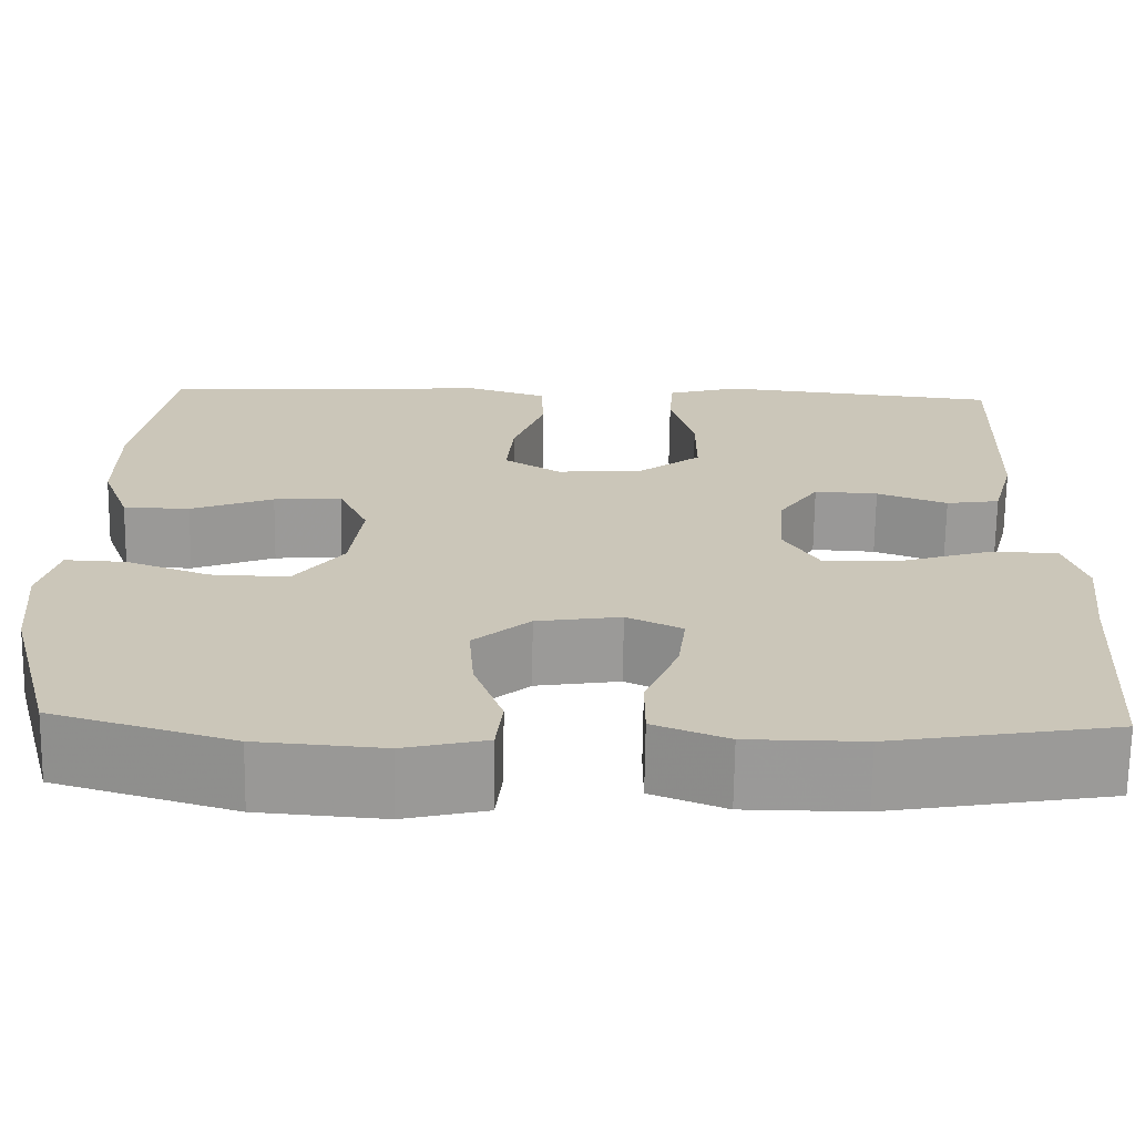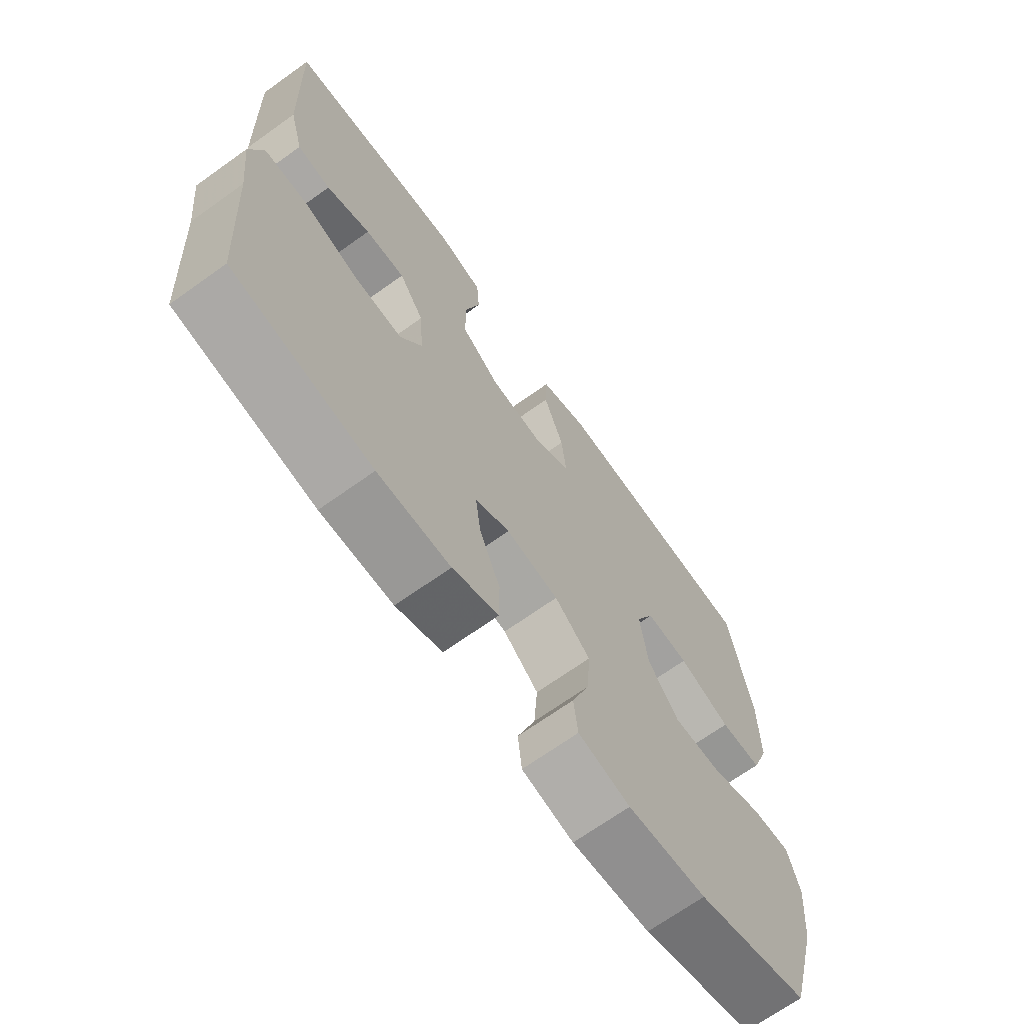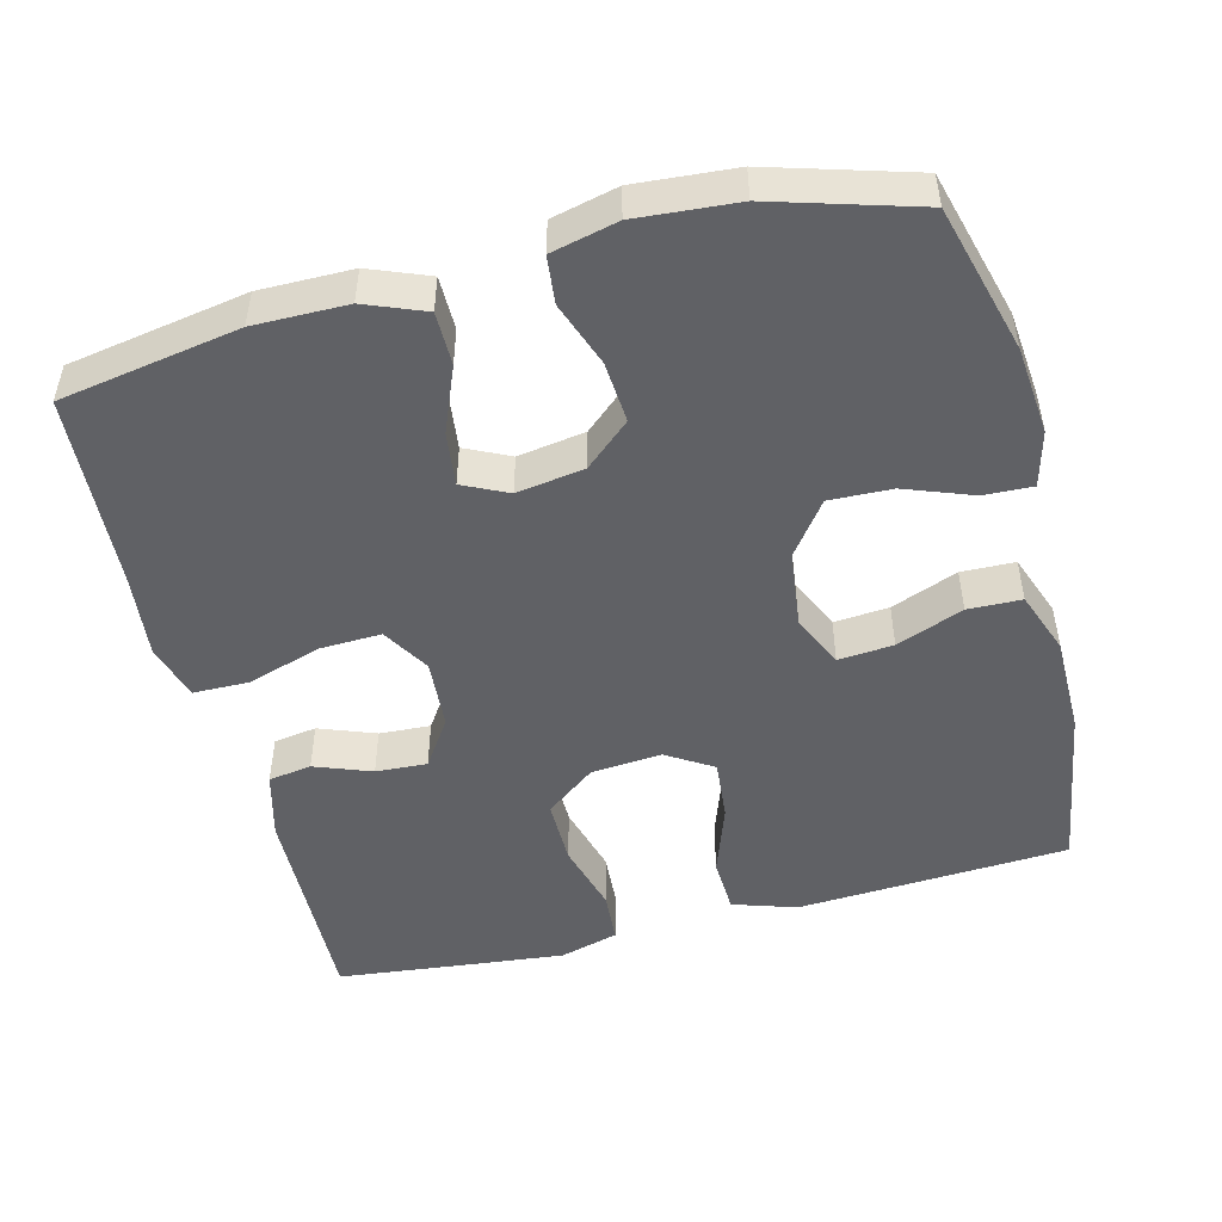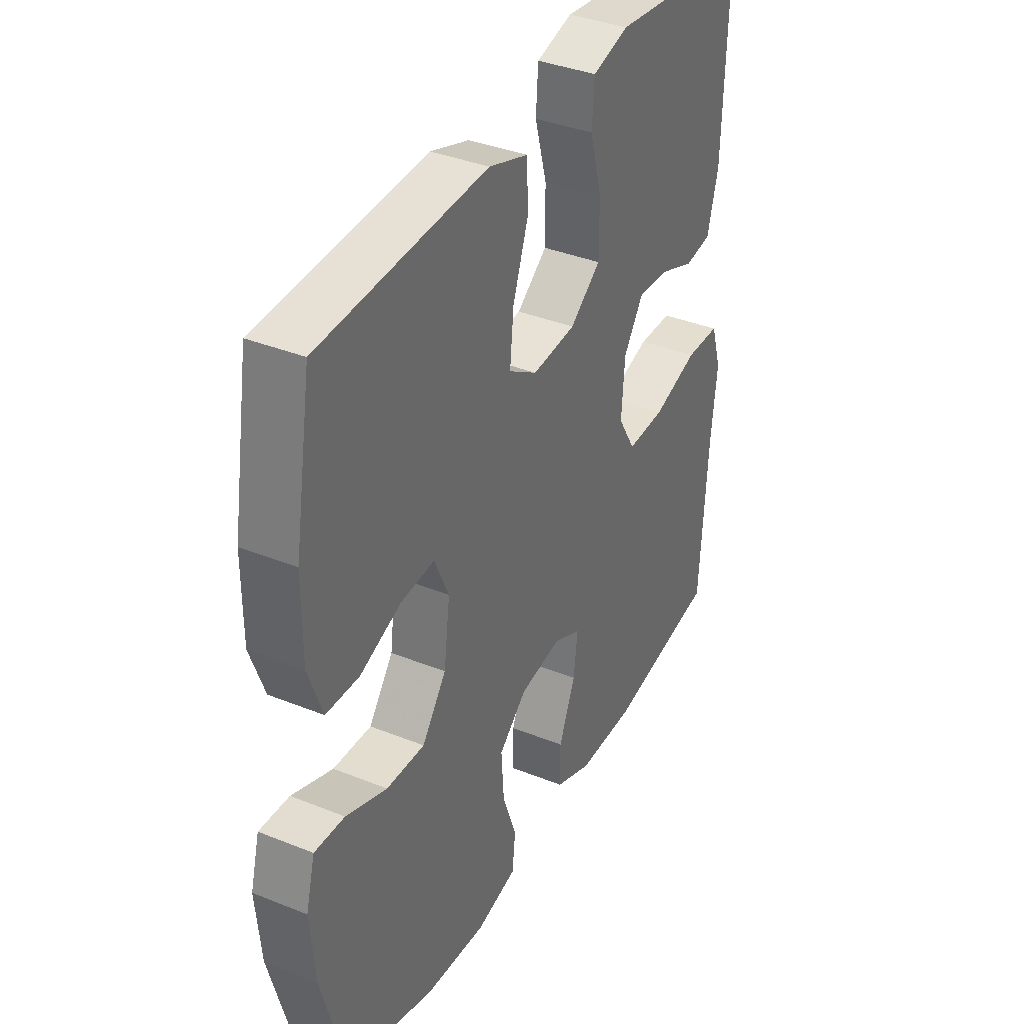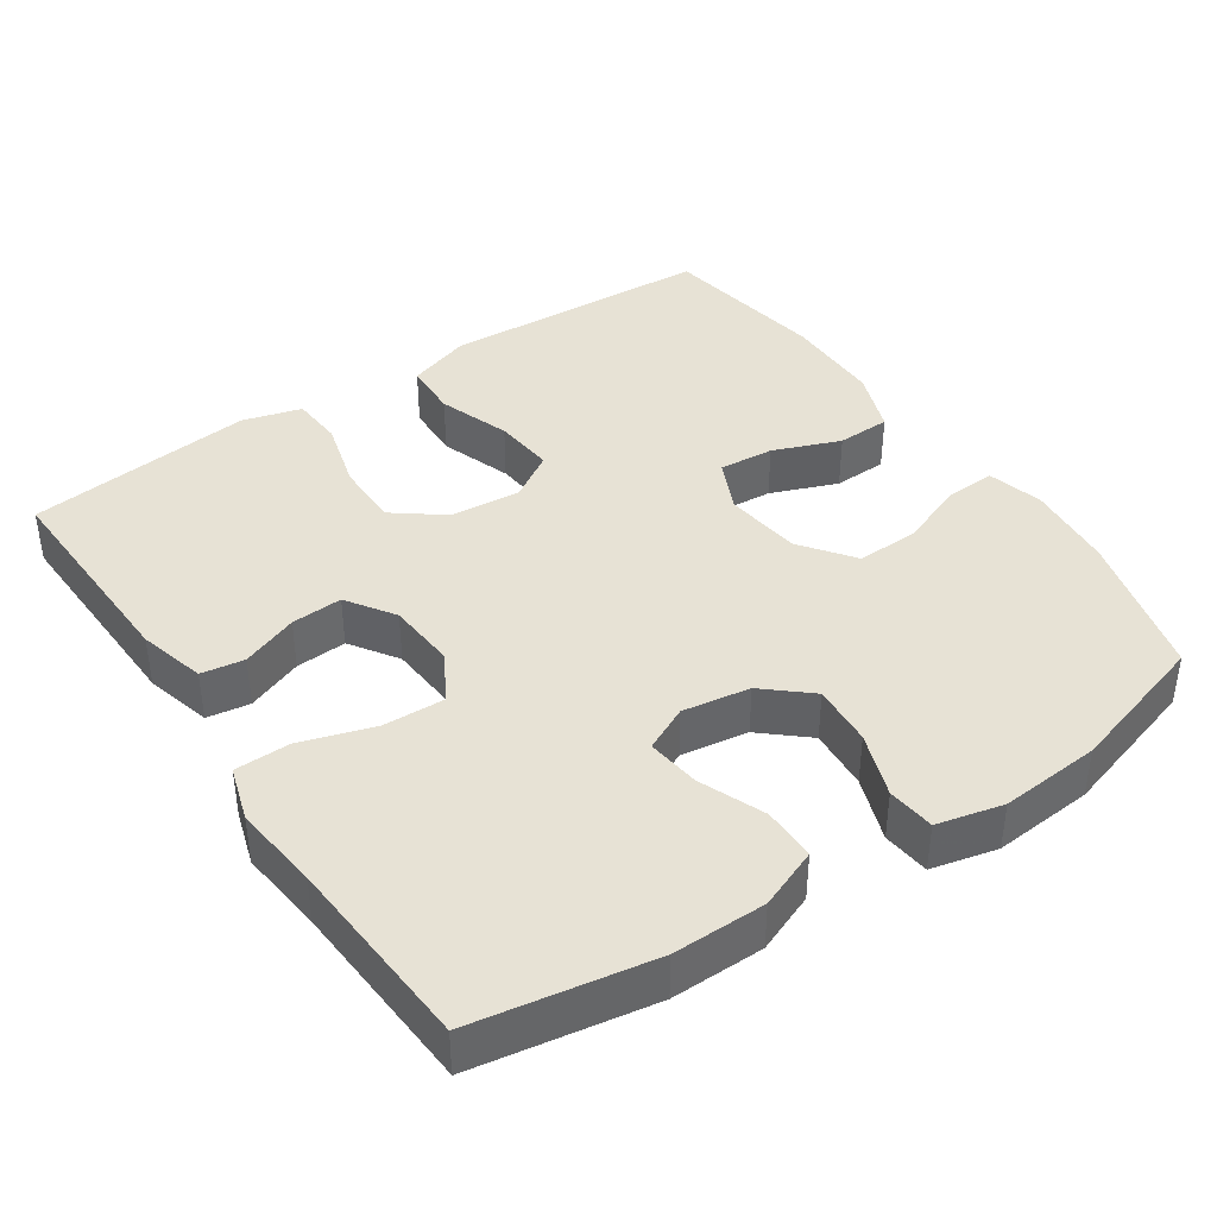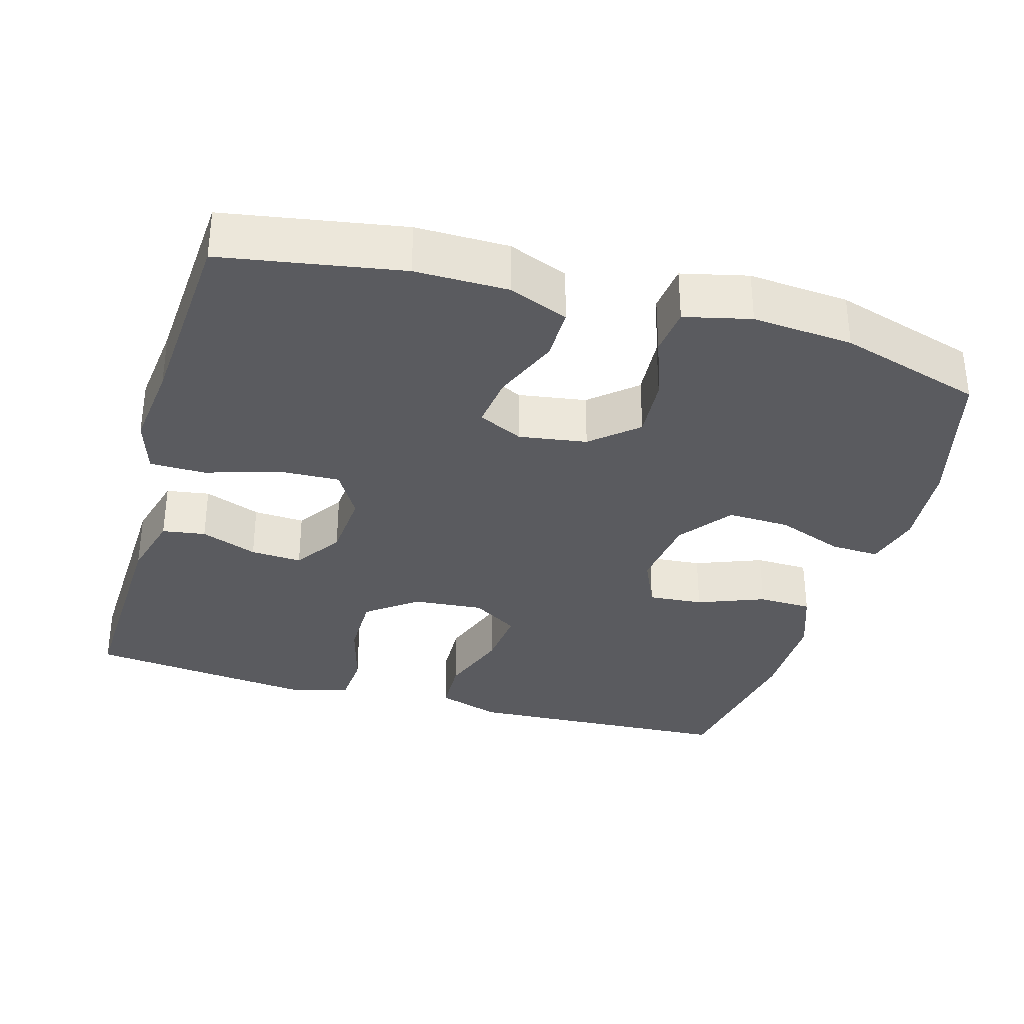
<metadata>
{"format":"obj","ext":"obj","renderer":"f3d","projection":"perspective","resolution":1024,"background":"white","views":[{"elev":-69.2,"azim":-0.8,"up":"+Z"},{"elev":-68.9,"azim":125.6,"up":"+Z"},{"elev":-49.3,"azim":-165.5,"up":"+Y"},{"elev":37.1,"azim":-62.6,"up":"+Z"},{"elev":40.5,"azim":146.0,"up":"+Y"},{"elev":-33.5,"azim":164.0,"up":"+Y"}]}
</metadata>
<code>
v -0.5 0.07 0.5
v -0.266 0.07 0.513
v -0.135 0.07 0.52
v -0.05 0.07 0.492
v -0.047 0.07 0.417
v -0.081 0.07 0.321
v -0.089 0.07 0.239
v -0.027 0.07 0.2
v 0.068 0.07 0.208
v 0.135 0.07 0.259
v 0.135 0.07 0.347
v 0.109 0.07 0.442
v 0.114 0.07 0.512
v 0.193 0.07 0.534
v 0.313 0.07 0.521
v 0.5 0.07 0.5
v 0.49 0.07 0.208
v 0.466 0.07 0.118
v 0.408 0.07 0.109
v 0.332 0.07 0.138
v 0.263 0.07 0.142
v 0.22 0.07 0.078
v 0.213 0.07 -0.016
v 0.251 0.07 -0.08
v 0.334 0.07 -0.077
v 0.432 0.07 -0.046
v 0.507 0.07 -0.047
v 0.53 0.07 -0.121
v 0.517 0.07 -0.237
v 0.5 0.07 -0.5
v 0.259 0.07 -0.541
v 0.134 0.07 -0.54
v 0.054 0.07 -0.508
v 0.054 0.07 -0.436
v 0.09 0.07 -0.348
v 0.099 0.07 -0.276
v 0.039 0.07 -0.247
v -0.052 0.07 -0.261
v -0.113 0.07 -0.314
v -0.107 0.07 -0.397
v -0.076 0.07 -0.484
v -0.083 0.07 -0.548
v -0.172 0.07 -0.569
v -0.307 0.07 -0.558
v -0.5 0.07 -0.5
v -0.553 0.07 -0.301
v -0.564 0.07 -0.182
v -0.544 0.07 -0.107
v -0.478 0.07 -0.11
v -0.388 0.07 -0.144
v -0.304 0.07 -0.147
v -0.251 0.07 -0.076
v -0.238 0.07 0.027
v -0.27 0.07 0.098
v -0.344 0.07 0.092
v -0.434 0.07 0.057
v -0.506 0.07 0.059
v -0.537 0.07 0.144
v -0.537 0.07 0.276
v -0.5 0 0.5
v -0.266 0 0.513
v -0.135 0 0.52
v -0.05 0 0.492
v -0.047 0 0.417
v -0.081 0 0.321
v -0.089 0 0.239
v -0.027 0 0.2
v 0.068 0 0.208
v 0.135 0 0.259
v 0.135 0 0.347
v 0.109 0 0.442
v 0.114 0 0.512
v 0.193 0 0.534
v 0.313 0 0.521
v 0.5 0 0.5
v 0.49 0 0.208
v 0.466 0 0.118
v 0.408 0 0.109
v 0.332 0 0.138
v 0.263 0 0.142
v 0.22 0 0.078
v 0.213 0 -0.016
v 0.251 0 -0.08
v 0.334 0 -0.077
v 0.432 0 -0.046
v 0.507 0 -0.047
v 0.53 0 -0.121
v 0.517 0 -0.237
v 0.5 0 -0.5
v 0.259 0 -0.541
v 0.134 0 -0.54
v 0.054 0 -0.508
v 0.054 0 -0.436
v 0.09 0 -0.348
v 0.099 0 -0.276
v 0.039 0 -0.247
v -0.052 0 -0.261
v -0.113 0 -0.314
v -0.107 0 -0.397
v -0.076 0 -0.484
v -0.083 0 -0.548
v -0.172 0 -0.569
v -0.307 0 -0.558
v -0.5 0 -0.5
v -0.553 0 -0.301
v -0.564 0 -0.182
v -0.544 0 -0.107
v -0.478 0 -0.11
v -0.388 0 -0.144
v -0.304 0 -0.147
v -0.251 0 -0.076
v -0.238 0 0.027
v -0.27 0 0.098
v -0.344 0 0.092
v -0.434 0 0.057
v -0.506 0 0.059
v -0.537 0 0.144
v -0.537 0 0.276
f 55 56 57 58
f 54 55 58 59
f 47 48 49 50
f 47 50 51
f 46 47 51
f 45 46 51
f 44 45 51 52
f 40 41 42 43
f 39 40 43 44
f 32 33 34 35
f 32 35 36
f 29 30 31 32
f 29 32 36
f 28 29 36 37
f 25 26 27 28
f 24 25 28 37
f 17 18 19 20
f 17 20 21
f 16 17 21
f 15 16 21 22
f 11 12 13 14
f 10 11 14 15
f 3 4 5 6
f 3 6 7
f 2 3 7
f 54 59 1 2
f 53 54 2 7
f 39 44 52 53
f 38 39 53 7
f 23 24 37 38
f 22 23 38
f 10 15 22 38
f 9 10 38
f 8 9 38
f 7 8 38
f 117 116 115 114
f 118 117 114 113
f 109 108 107 106
f 110 109 106
f 110 106 105
f 110 105 104
f 111 110 104 103
f 102 101 100 99
f 103 102 99 98
f 94 93 92 91
f 95 94 91
f 91 90 89 88
f 95 91 88
f 96 95 88 87
f 87 86 85 84
f 96 87 84 83
f 79 78 77 76
f 80 79 76
f 80 76 75
f 81 80 75 74
f 73 72 71 70
f 74 73 70 69
f 65 64 63 62
f 66 65 62
f 66 62 61
f 61 60 118 113
f 66 61 113 112
f 112 111 103 98
f 66 112 98 97
f 97 96 83 82
f 97 82 81
f 97 81 74 69
f 97 69 68
f 97 68 67
f 97 67 66
f 1 60 61 2
f 2 61 62 3
f 3 62 63 4
f 4 63 64 5
f 5 64 65 6
f 6 65 66 7
f 7 66 67 8
f 8 67 68 9
f 9 68 69 10
f 10 69 70 11
f 11 70 71 12
f 12 71 72 13
f 13 72 73 14
f 14 73 74 15
f 15 74 75 16
f 16 75 76 17
f 17 76 77 18
f 18 77 78 19
f 19 78 79 20
f 20 79 80 21
f 21 80 81 22
f 22 81 82 23
f 23 82 83 24
f 24 83 84 25
f 25 84 85 26
f 26 85 86 27
f 27 86 87 28
f 28 87 88 29
f 29 88 89 30
f 30 89 90 31
f 31 90 91 32
f 32 91 92 33
f 33 92 93 34
f 34 93 94 35
f 35 94 95 36
f 36 95 96 37
f 37 96 97 38
f 38 97 98 39
f 39 98 99 40
f 40 99 100 41
f 41 100 101 42
f 42 101 102 43
f 43 102 103 44
f 44 103 104 45
f 45 104 105 46
f 46 105 106 47
f 47 106 107 48
f 48 107 108 49
f 49 108 109 50
f 50 109 110 51
f 51 110 111 52
f 52 111 112 53
f 53 112 113 54
f 54 113 114 55
f 55 114 115 56
f 56 115 116 57
f 57 116 117 58
f 58 117 118 59
f 59 118 60 1

</code>
